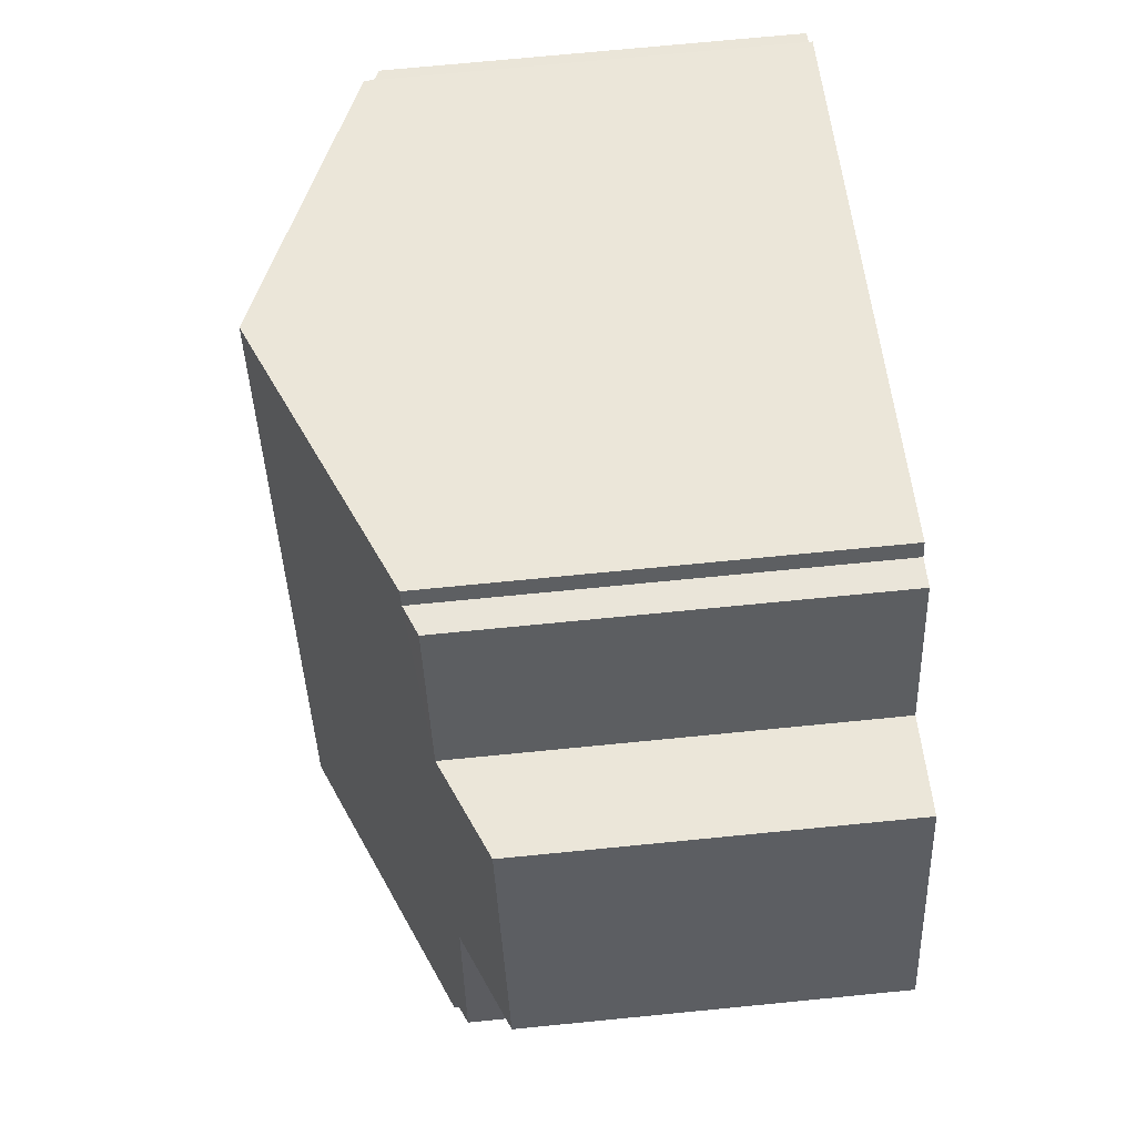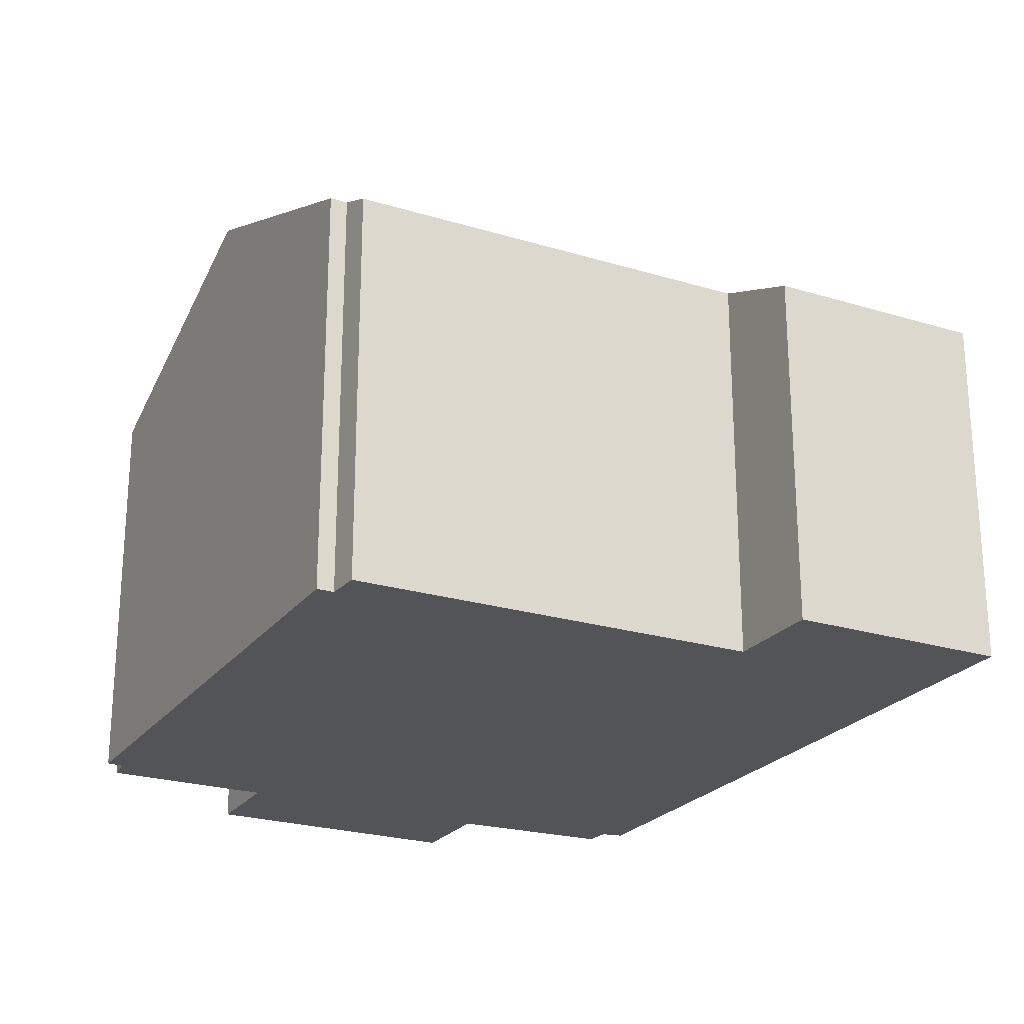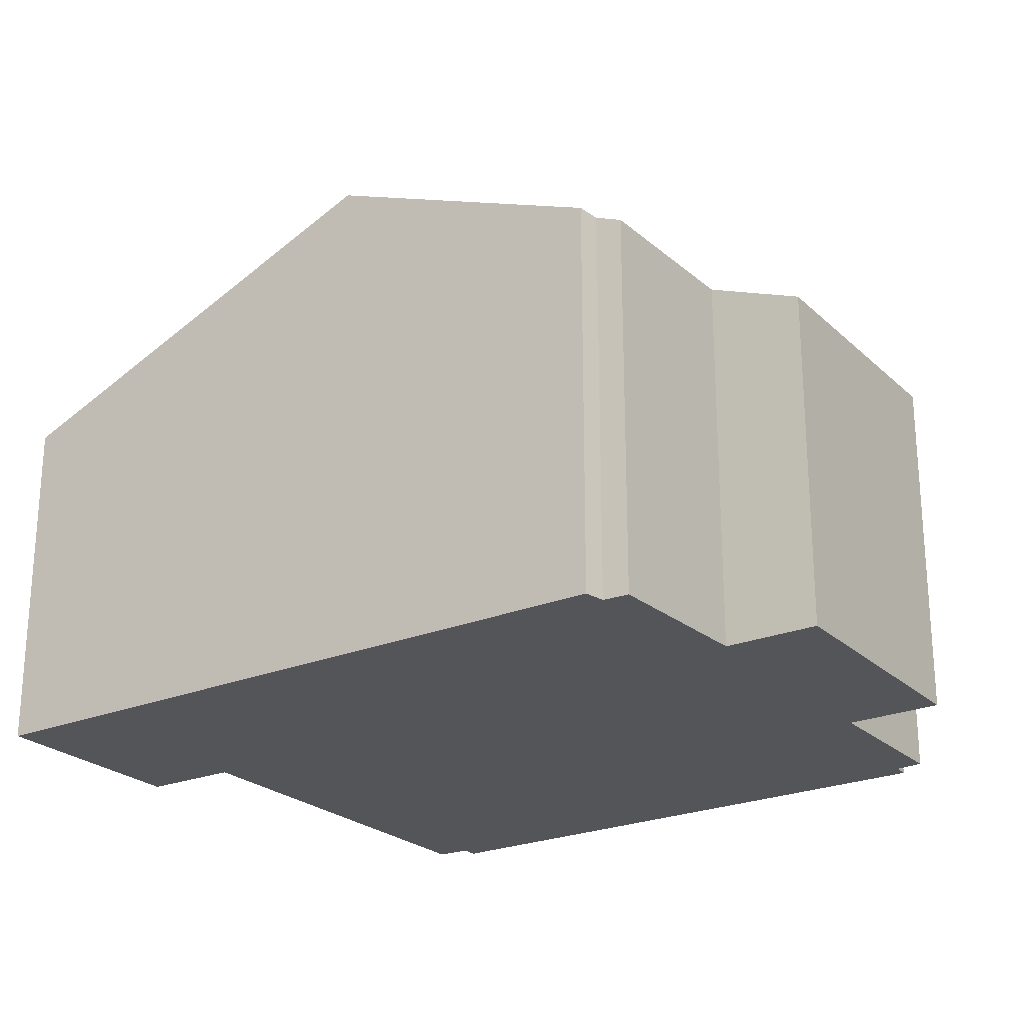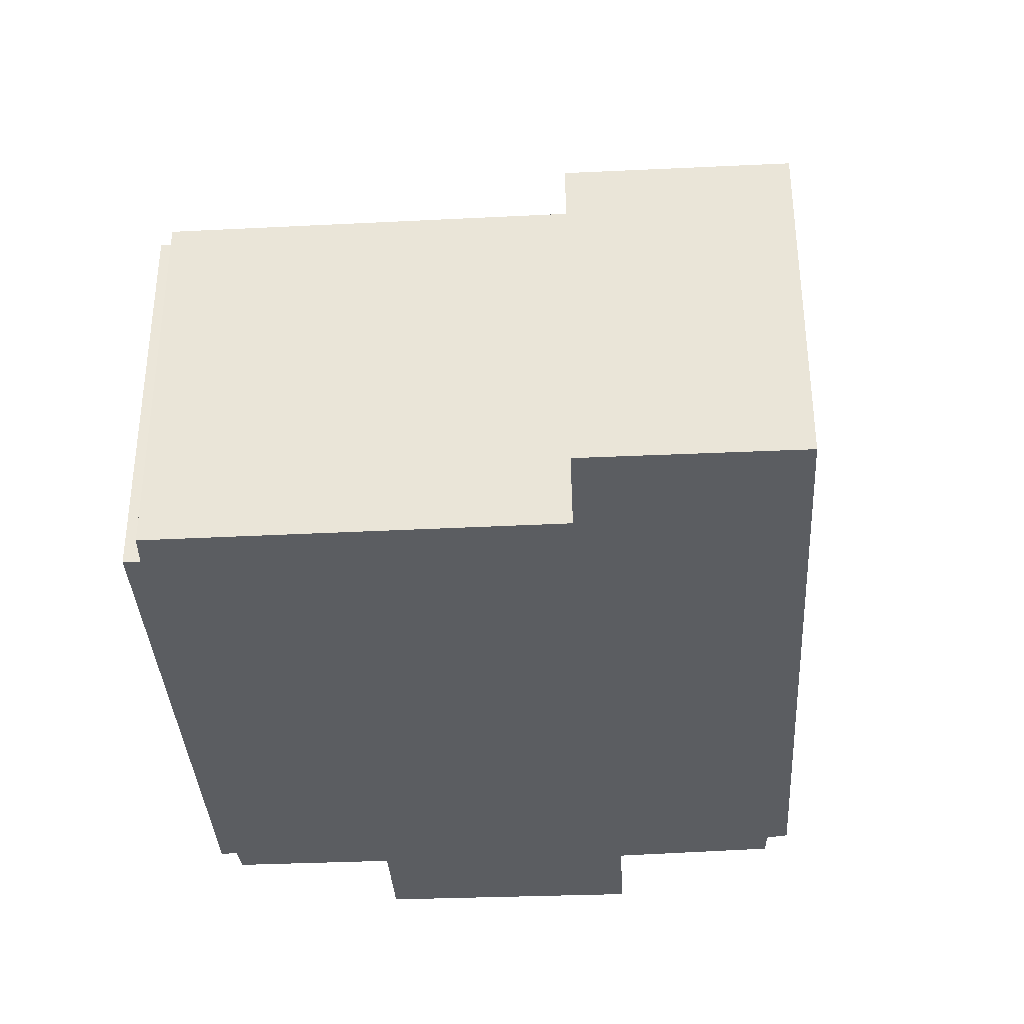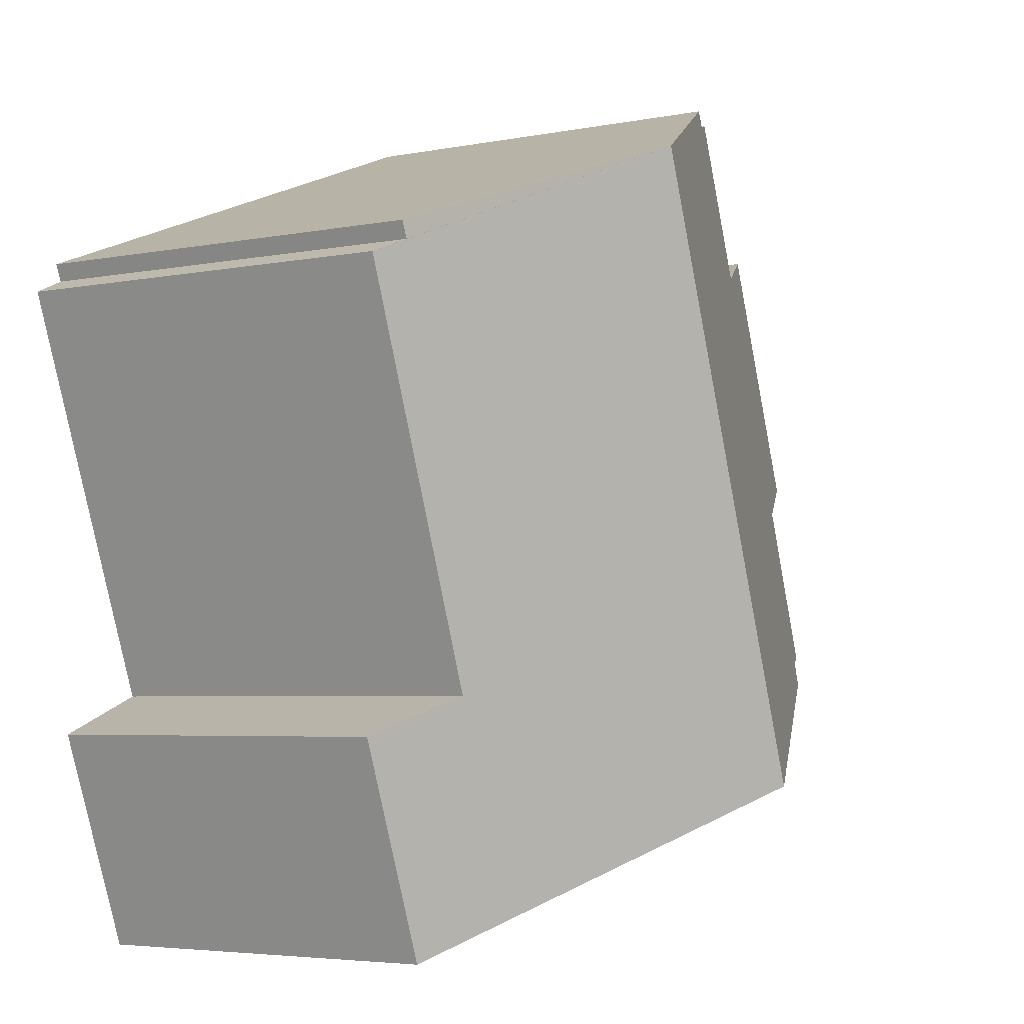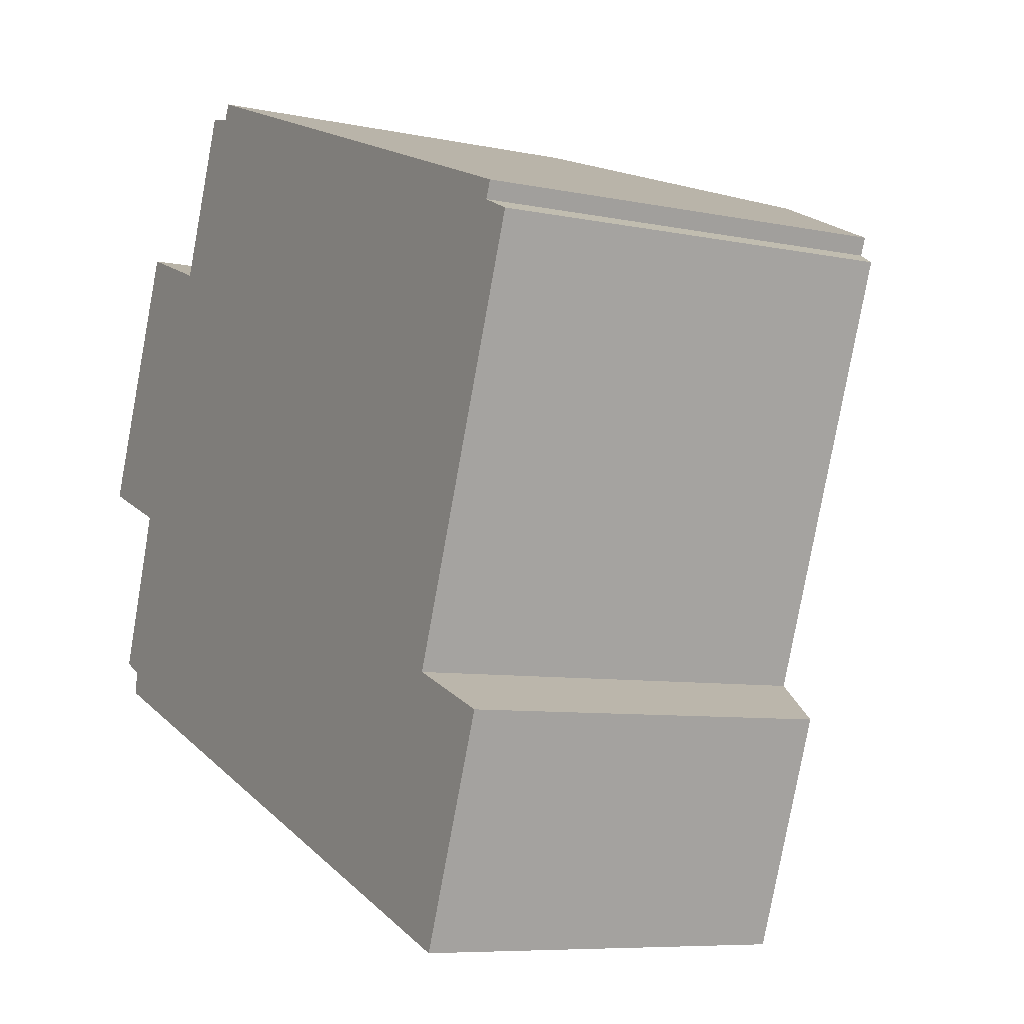
<metadata>
{"format":"obj","ext":"obj","renderer":"f3d","projection":"perspective","resolution":1024,"background":"white","views":[{"elev":72.1,"azim":-95.6,"up":"+Z"},{"elev":-23.6,"azim":83.4,"up":"+Y"},{"elev":-24.1,"azim":-124.9,"up":"+Y"},{"elev":-36.2,"azim":114.2,"up":"+Y"},{"elev":-4.5,"azim":122.6,"up":"+Z"},{"elev":-7.5,"azim":59.3,"up":"+Z"}]}
</metadata>
<code>
v  6.031 9.49 -5.977
v  14.65 6.397 -5.017
v  13.25 6.404 -8.728
v  12.99 7.114 -4.353
v  15.57 7.121 2.605
v  10.15 9.49 5.04
v  14.99 7.373 2.866
v  15.11 7.369 3.153
v  5.031 7.347 6.659
v  5.154 7.353 6.942
v  3.449 7.136 3.936
v  0 6.395 3.916e-16
v  1.772 6.421 4.559
v  1.646 7.101 -0.636
v  1.143 7.34 -3.692
v  0.705 7.148 -3.489
v  1.075 7.37 -4.088
v  4.533 7.14 6.8
v  13.25 5.344e-16 -8.728
v  14.65 3.072e-16 -5.017
v  14.99 -1.755e-16 2.866
v  15.11 -1.931e-16 3.153
v  15.57 -1.595e-16 2.605
v  12.99 2.665e-16 -4.353
v  6.031 3.66e-16 -5.977
v  1.075 2.503e-16 -4.088
v  1.646 3.894e-17 -0.636
v  0 0 0
v  1.143 2.261e-16 -3.692
v  0.705 2.136e-16 -3.489
v  1.772 -2.792e-16 4.559
v  4.533 -4.164e-16 6.8
v  3.449 -2.41e-16 3.936
v  5.031 -4.077e-16 6.659
v  5.154 -4.251e-16 6.942
v  10.15 -3.086e-16 5.04
g defaultobject
f 1 2 3
f 2 1 4
f 4 1 5
f 5 1 6
f 5 6 7
f 7 6 8
f 6 9 10
f 9 6 11
f 11 12 13
f 12 11 6
f 12 6 14
f 14 6 1
f 14 1 15
f 14 15 16
f 15 1 17
f 11 18 9
f 2 19 3
f 19 2 20
f 8 21 7
f 21 8 22
f 23 4 5
f 4 23 24
f 19 1 3
f 1 19 17
f 17 19 25
f 17 25 26
f 27 12 14
f 12 27 28
f 26 15 17
f 15 26 29
f 30 14 16
f 14 30 27
f 12 31 13
f 31 12 28
f 11 32 18
f 32 11 33
f 29 16 15
f 16 29 30
f 13 33 11
f 33 13 31
f 18 34 9
f 34 18 32
f 35 6 10
f 6 35 8
f 8 35 36
f 8 36 22
f 24 2 4
f 2 24 20
f 9 35 10
f 35 9 34
f 21 5 7
f 5 21 23
f 36 21 22
f 19 20 24
f 21 24 23
f 24 21 36
f 24 36 35
f 24 35 19
f 19 35 25
f 25 35 34
f 25 34 32
f 25 32 33
f 25 33 31
f 25 31 27
f 27 31 28
f 30 29 27
f 25 29 26
f 29 25 27

</code>
